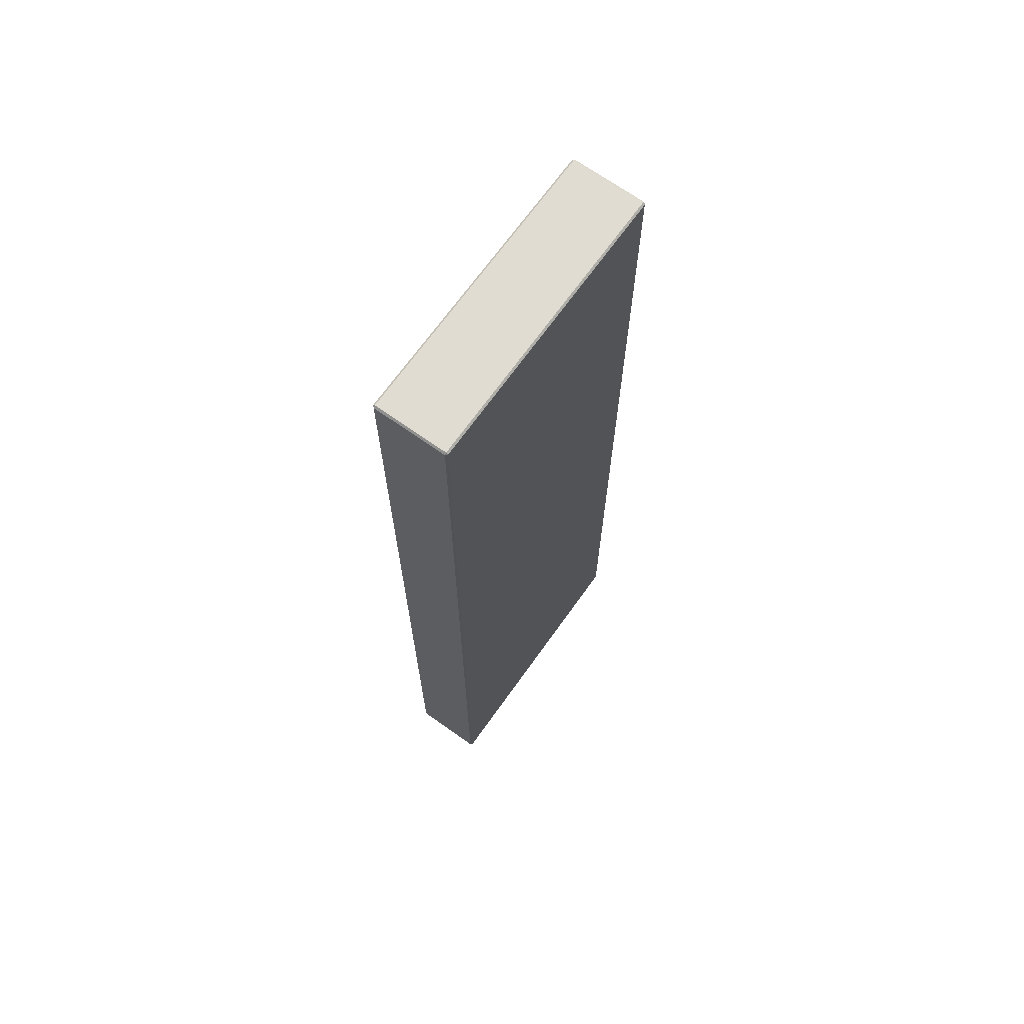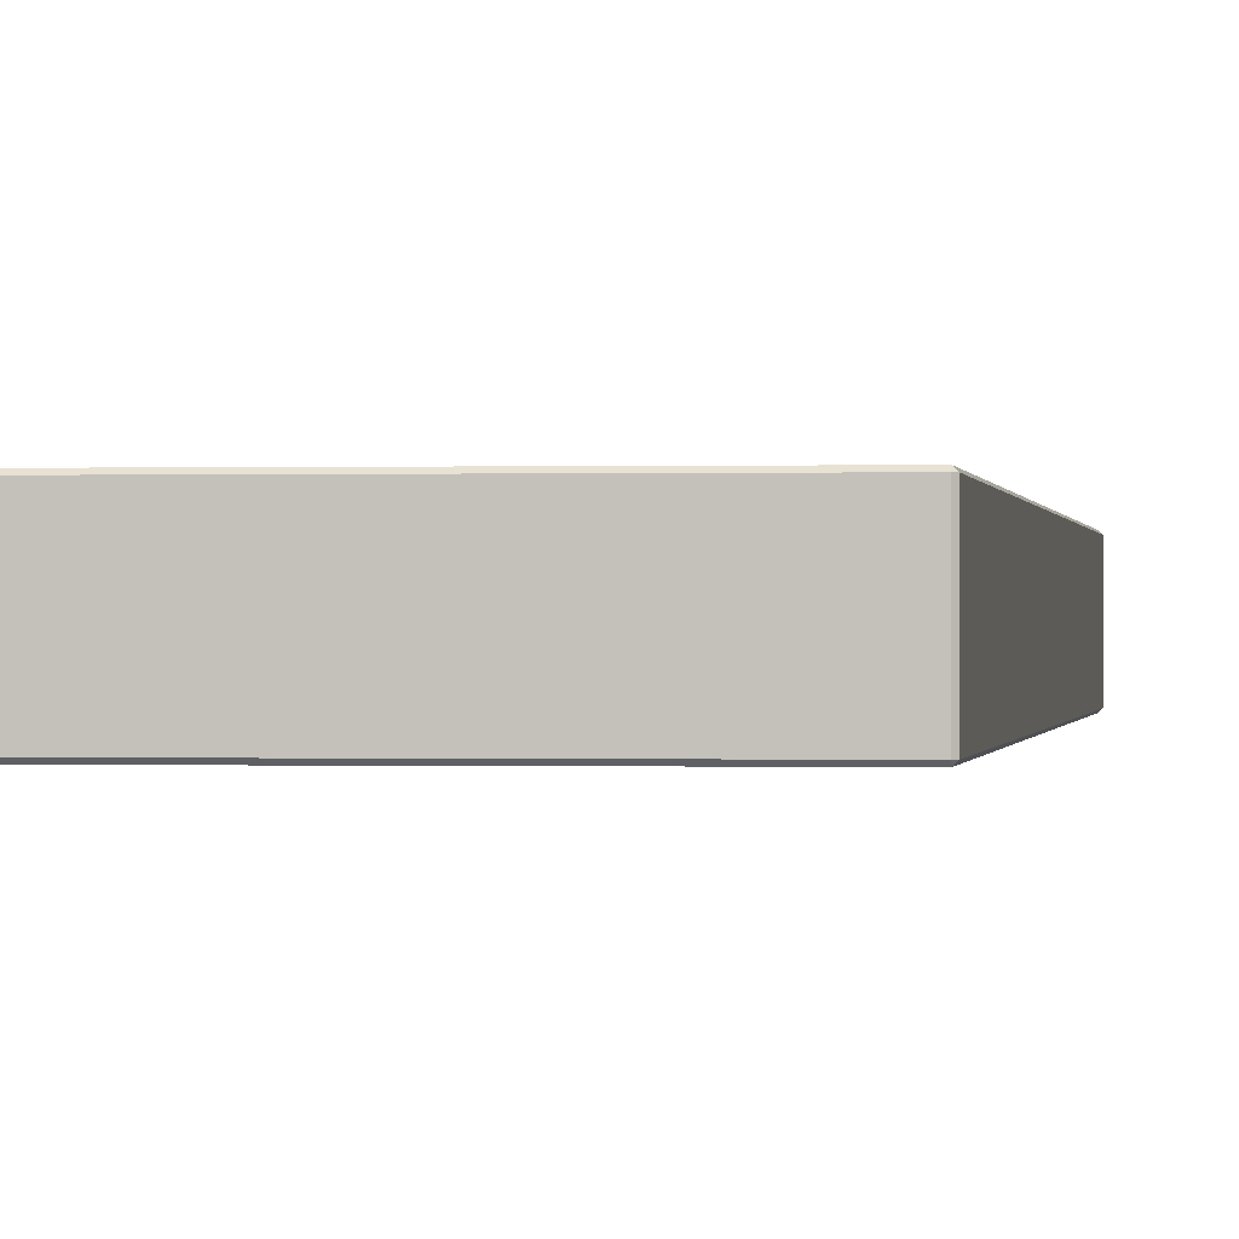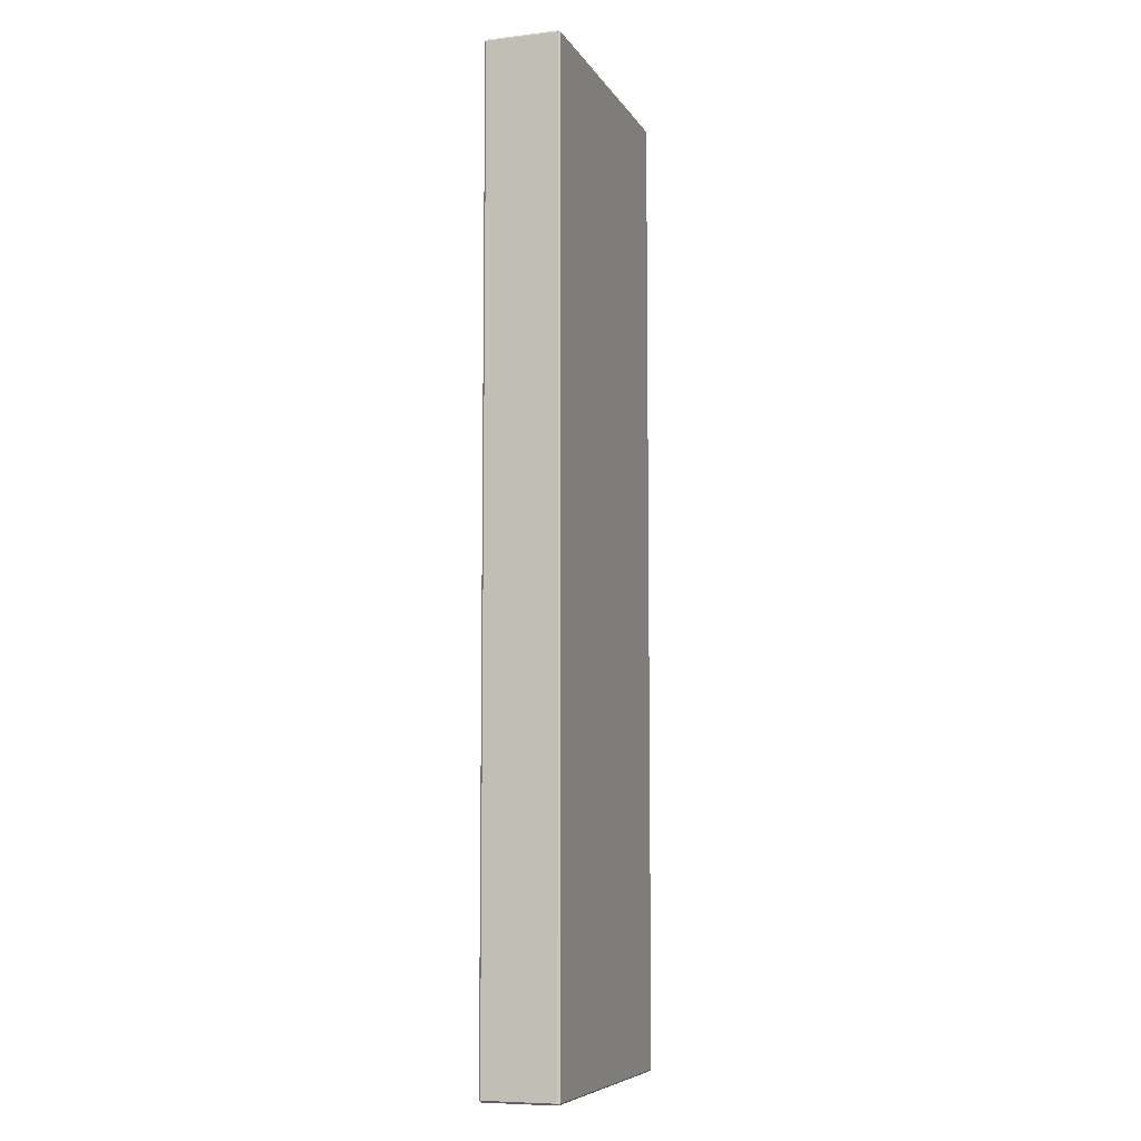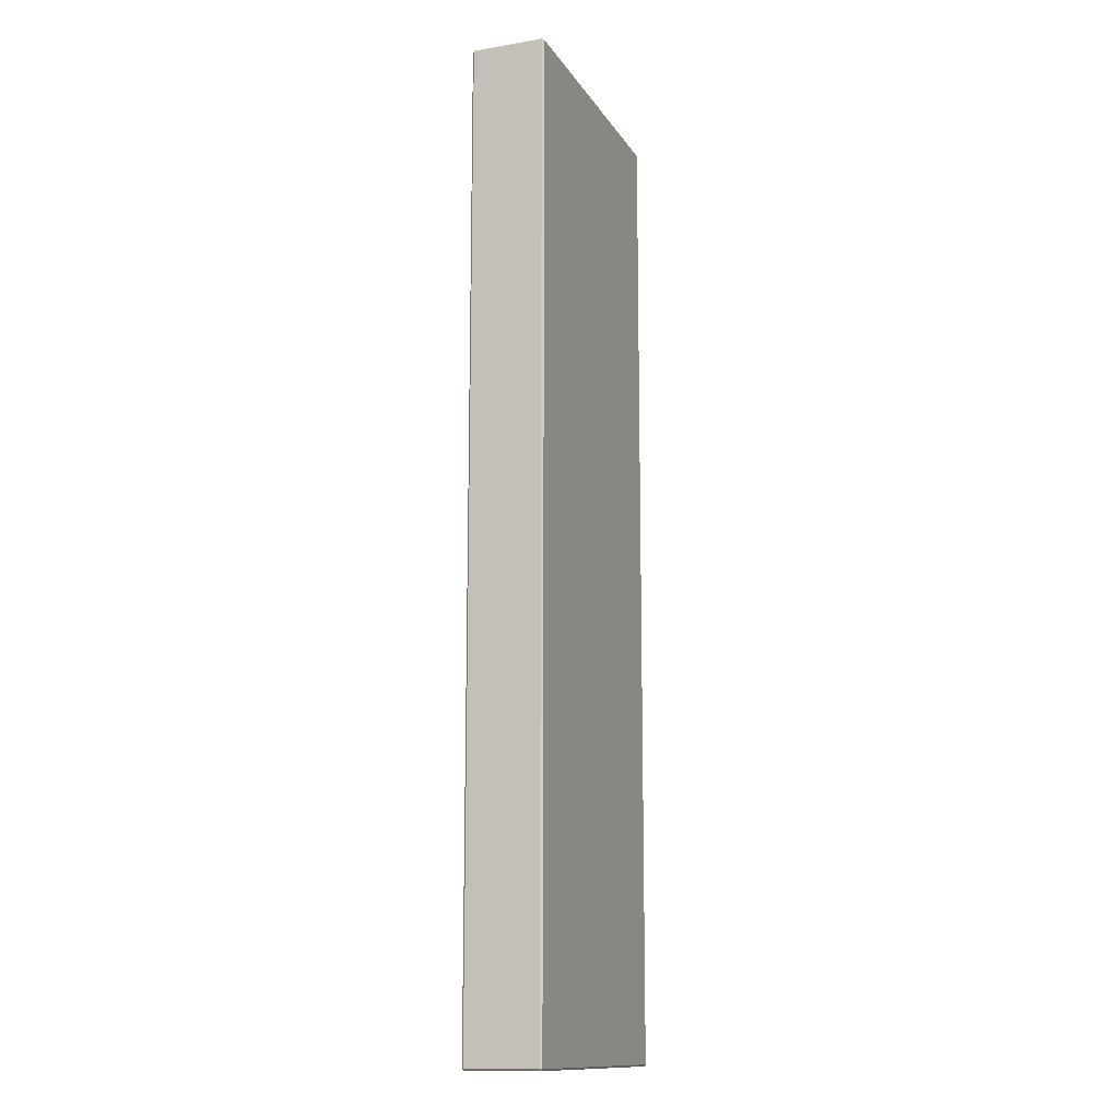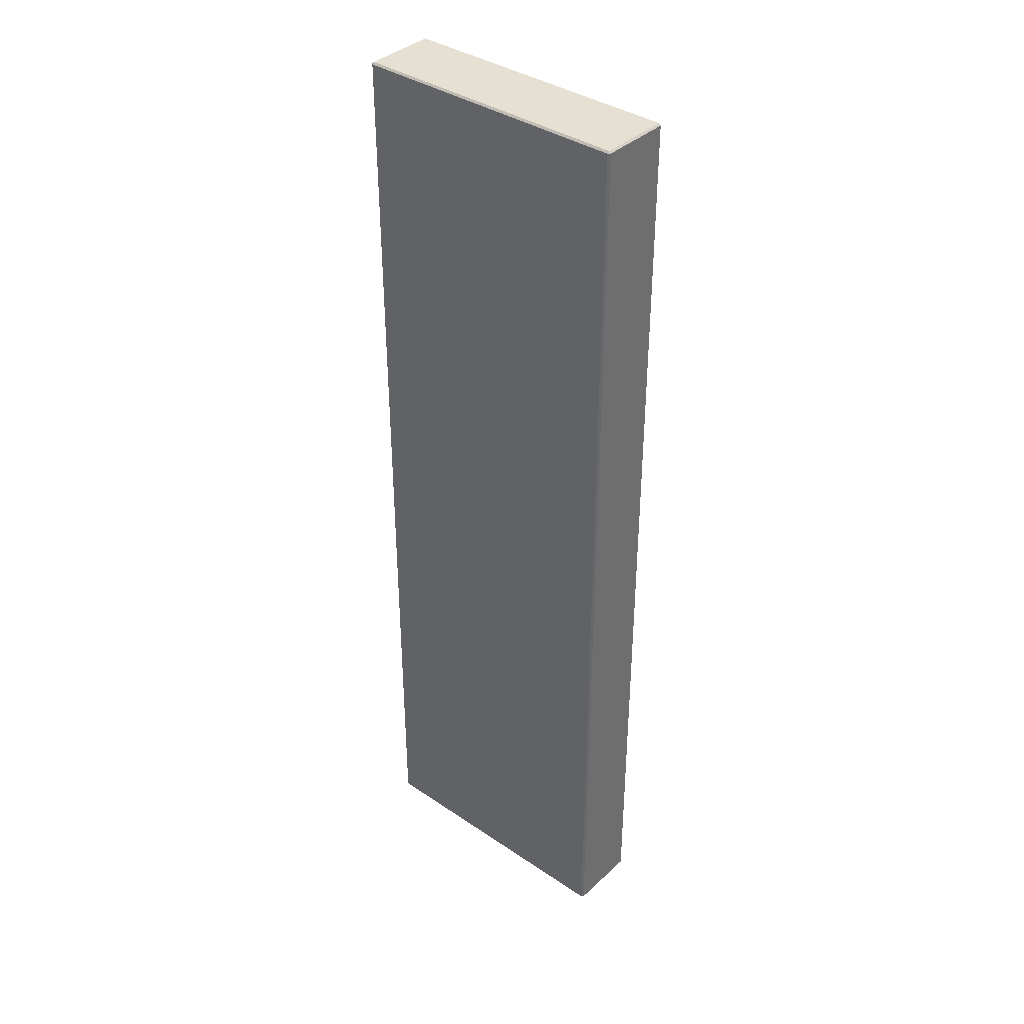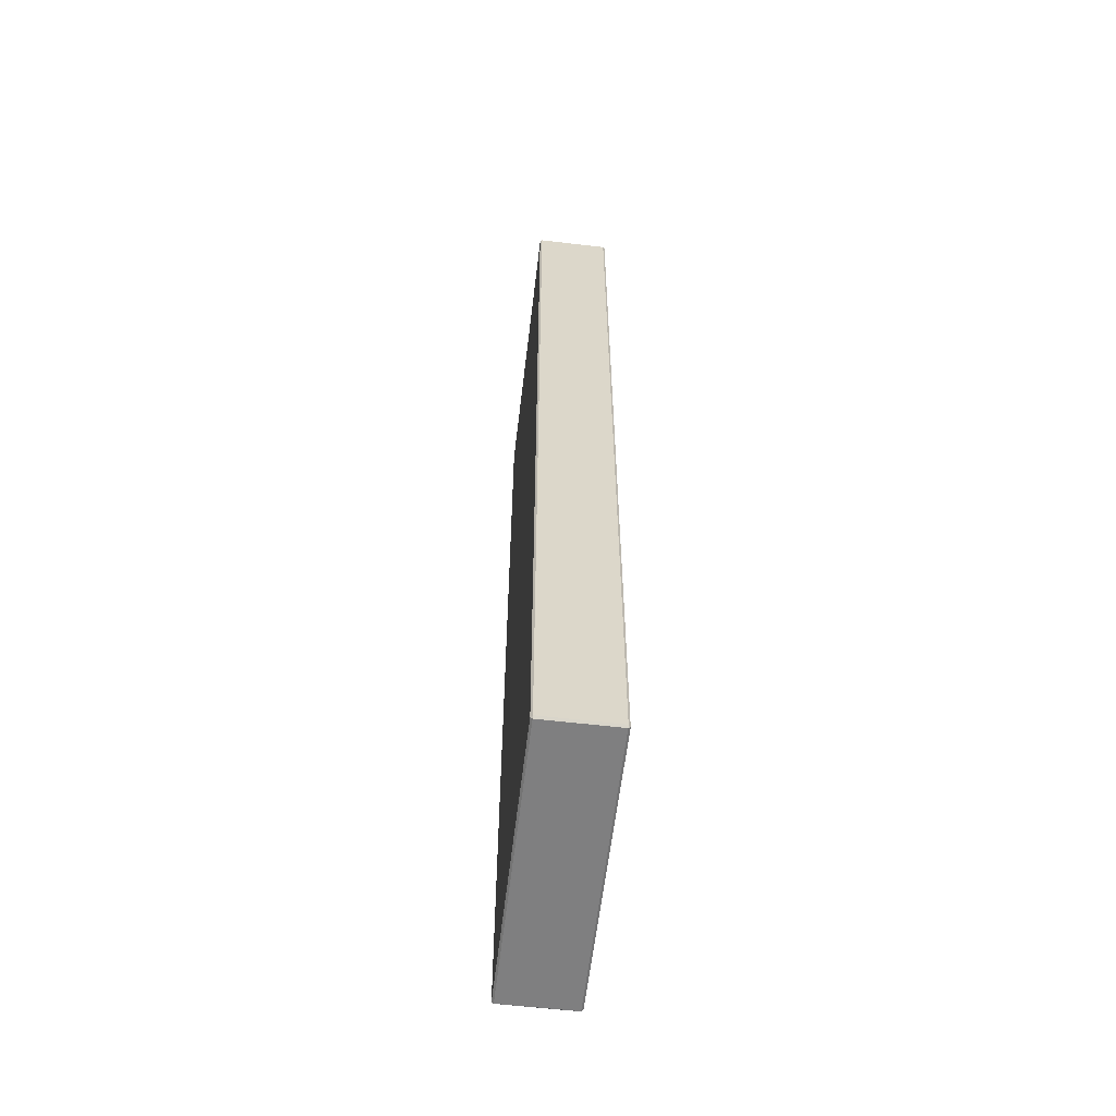
<metadata>
{"format":"obj","ext":"obj","renderer":"f3d","projection":"perspective","resolution":1024,"background":"white","views":[{"elev":69.0,"azim":125.5,"up":"+Z"},{"elev":-0.1,"azim":6.8,"up":"+Y"},{"elev":-7.6,"azim":-71.6,"up":"+Z"},{"elev":-13.4,"azim":-69.3,"up":"+Z"},{"elev":37.8,"azim":-139.3,"up":"+Z"},{"elev":-59.9,"azim":83.2,"up":"+Z"}]}
</metadata>
<code>
g default
v -9.436 9.179 15.97
v -9.436 9.241 16.03
v -9.498 9.241 15.97
v -0.07323 9.241 15.97
v -0.1353 9.241 16.03
v -0.1353 9.179 15.97
v -9.498 11.6 15.97
v -9.436 11.6 16.03
v -9.436 11.66 15.97
v -0.1353 11.66 15.97
v -0.1353 11.6 16.03
v -0.07323 11.6 15.97
v -9.498 11.6 -15.97
v -9.436 11.66 -15.97
v -9.436 11.6 -16.03
v -0.1353 11.6 -16.03
v -0.1353 11.66 -15.97
v -0.07323 11.6 -15.97
v -9.498 9.241 -15.97
v -9.436 9.241 -16.03
v -9.436 9.179 -15.97
v -0.1353 9.179 -15.97
v -0.1353 9.241 -16.03
v -0.07323 9.241 -15.97
g Shelf_01:pCube1
f 1 3 19 21
f 2 1 6 5
f 3 2 8 7
f 4 6 22 24
f 5 4 12 11
f 7 9 14 13
f 9 8 11 10
f 10 12 18 17
f 13 15 20 19
f 15 14 17 16
f 16 18 24 23
f 21 20 23 22
f 2 5 11 8
f 9 10 17 14
f 15 16 23 20
f 21 22 6 1
f 4 24 18 12
f 19 3 7 13
f 1 2 3
f 4 5 6
f 7 8 9
f 10 11 12
f 13 14 15
f 16 17 18
f 19 20 21
f 22 23 24

</code>
